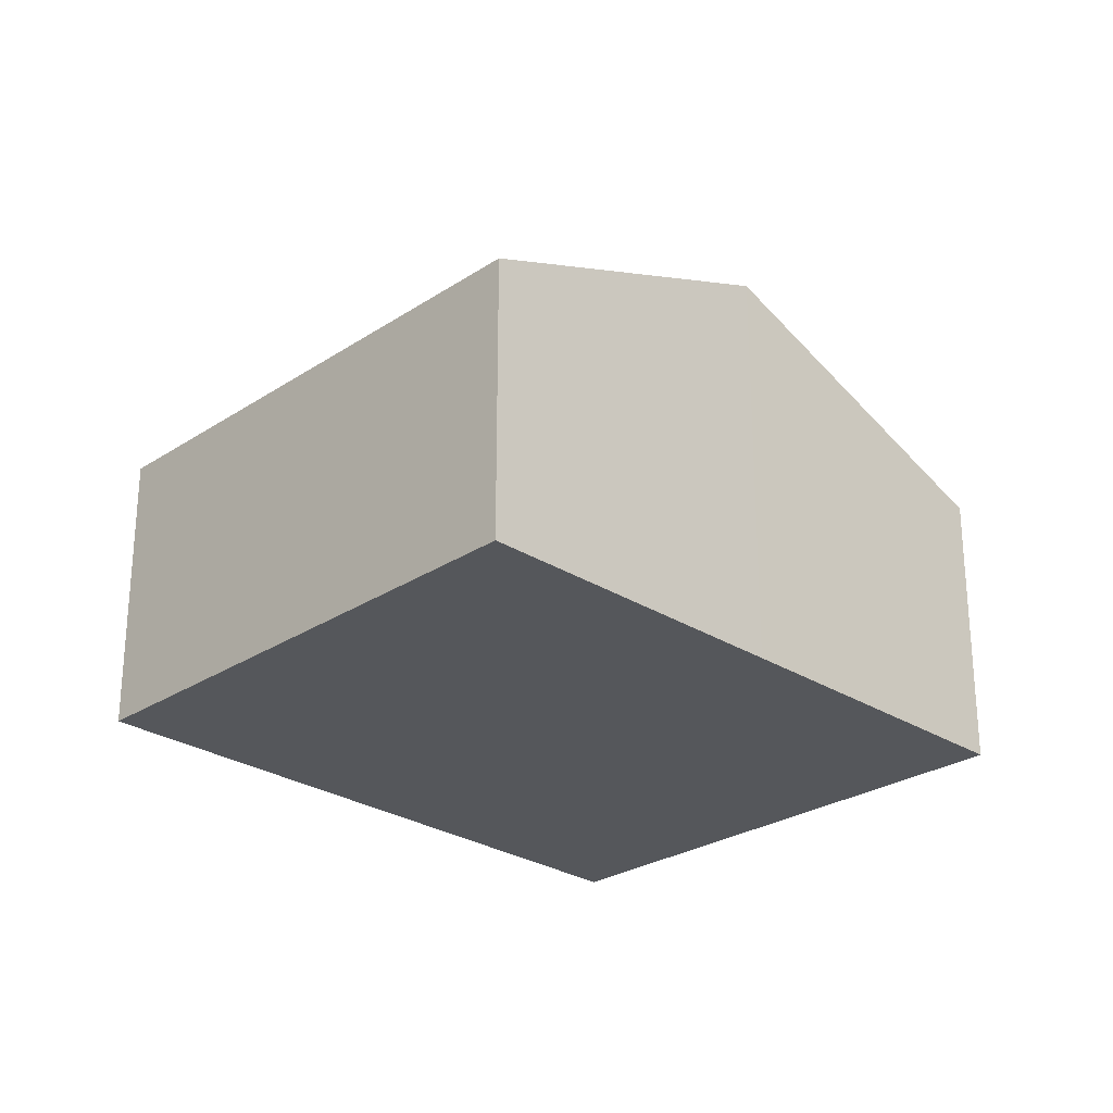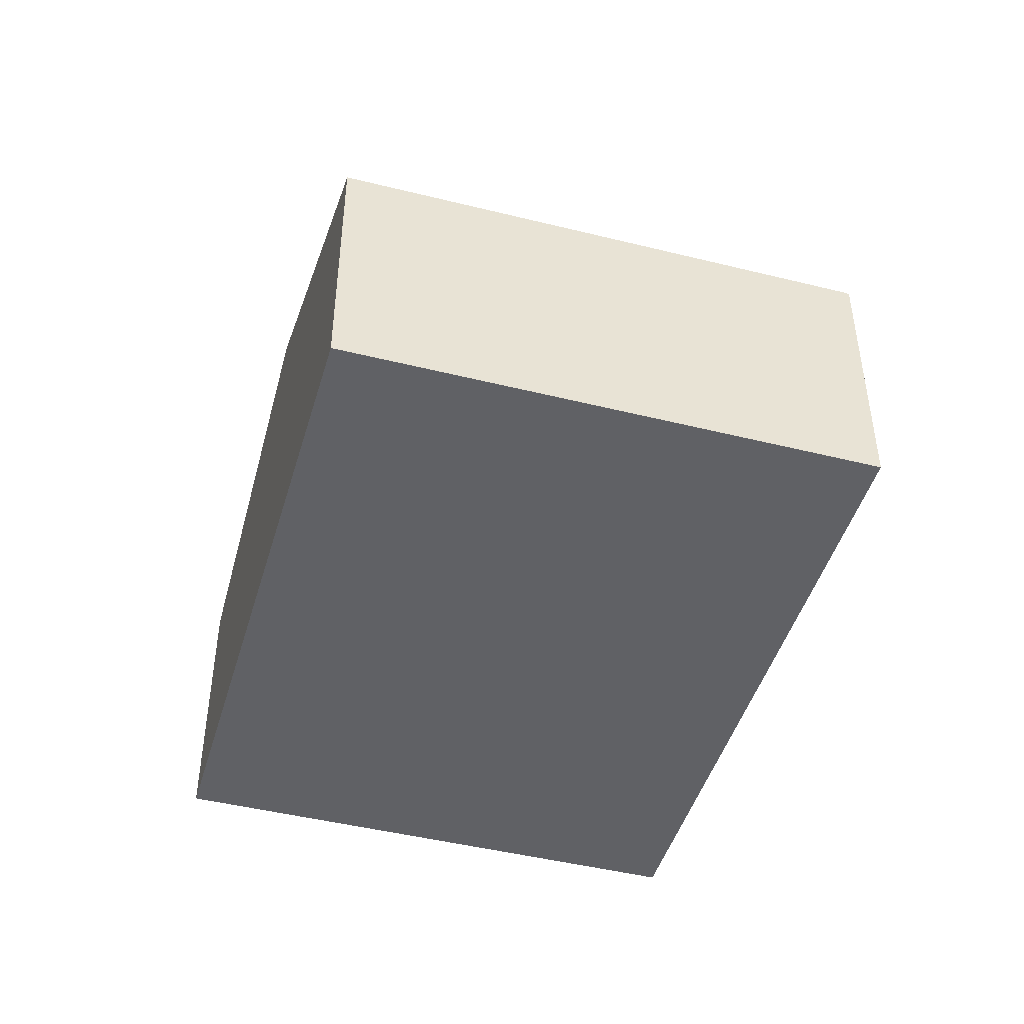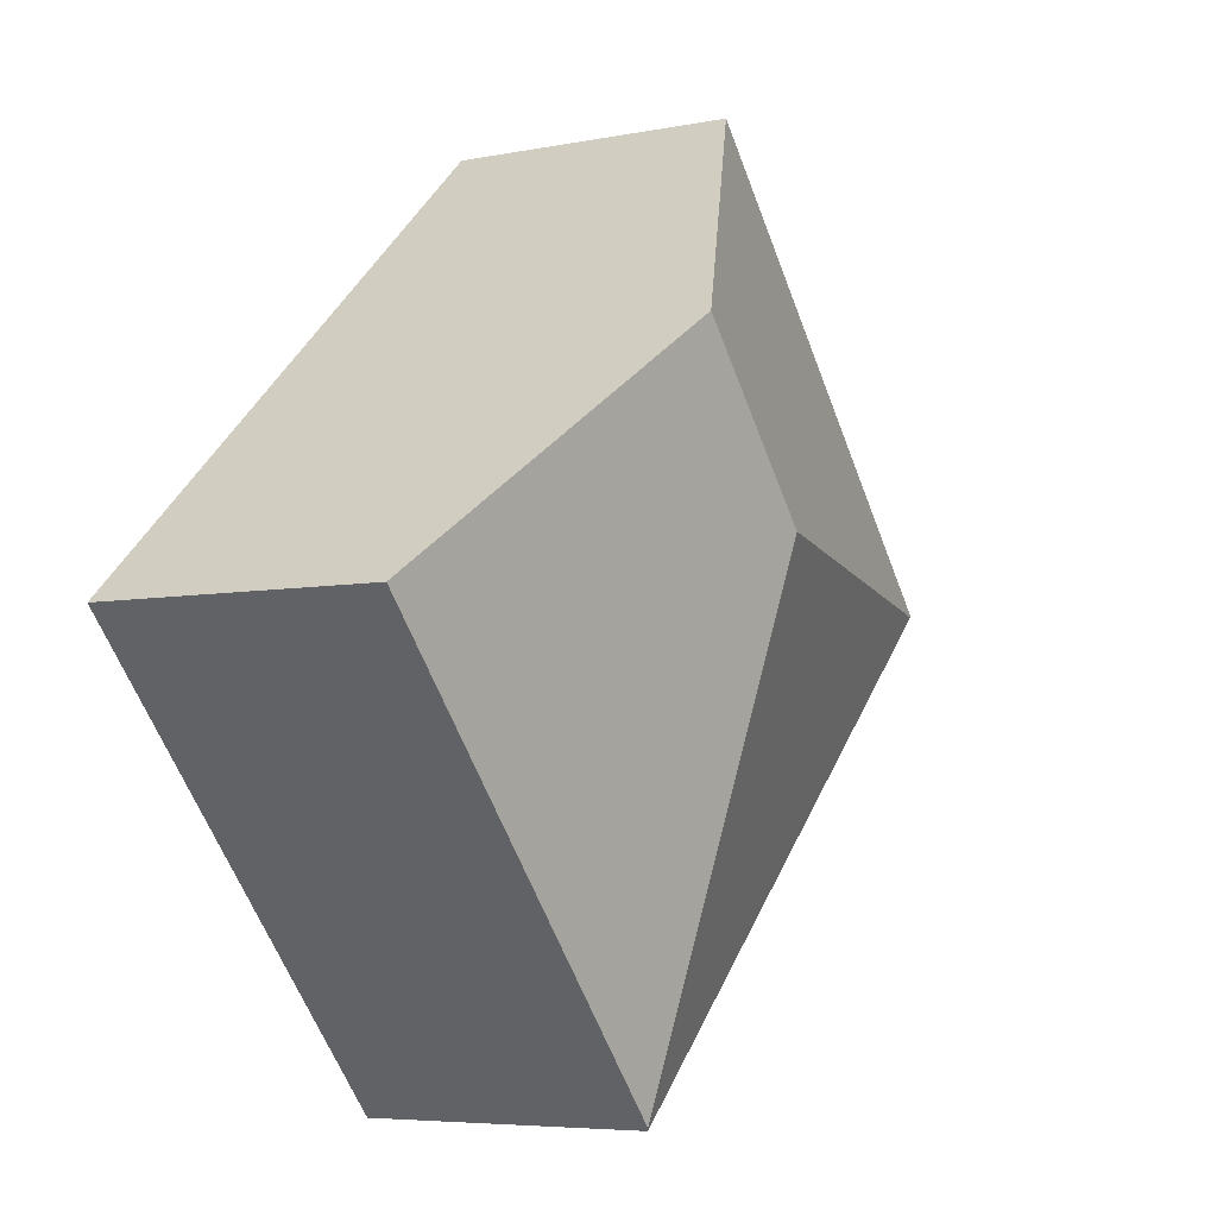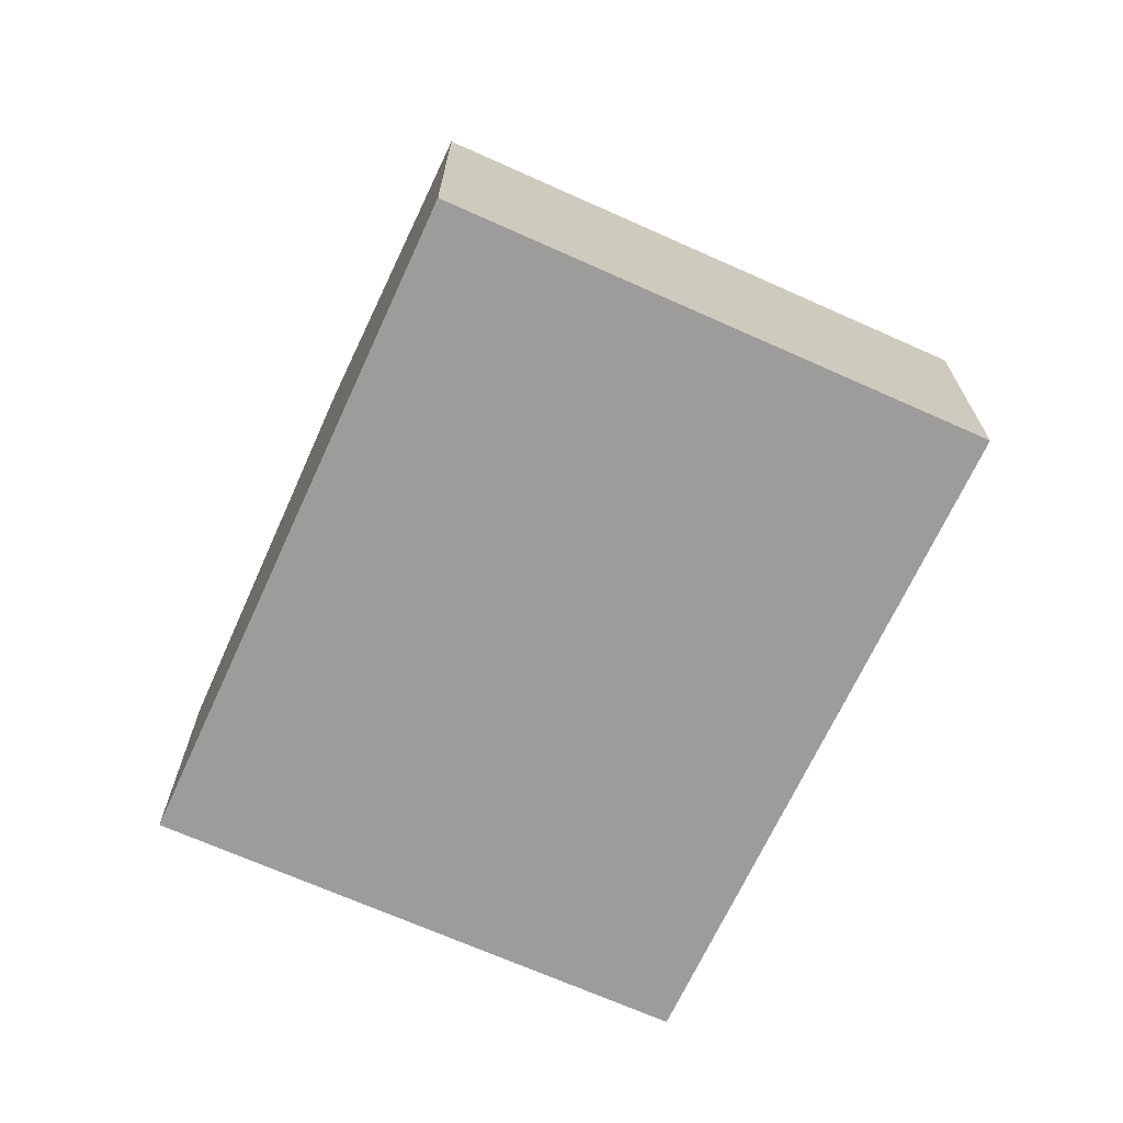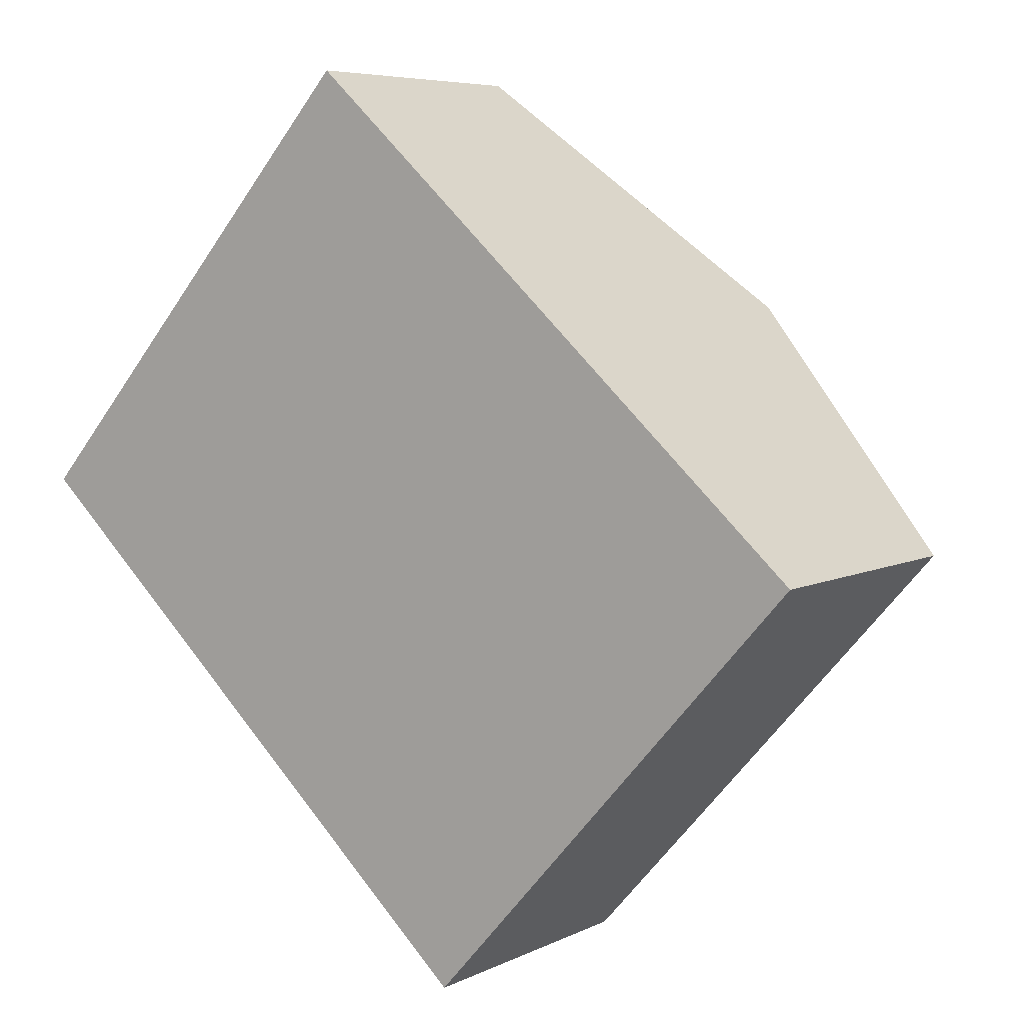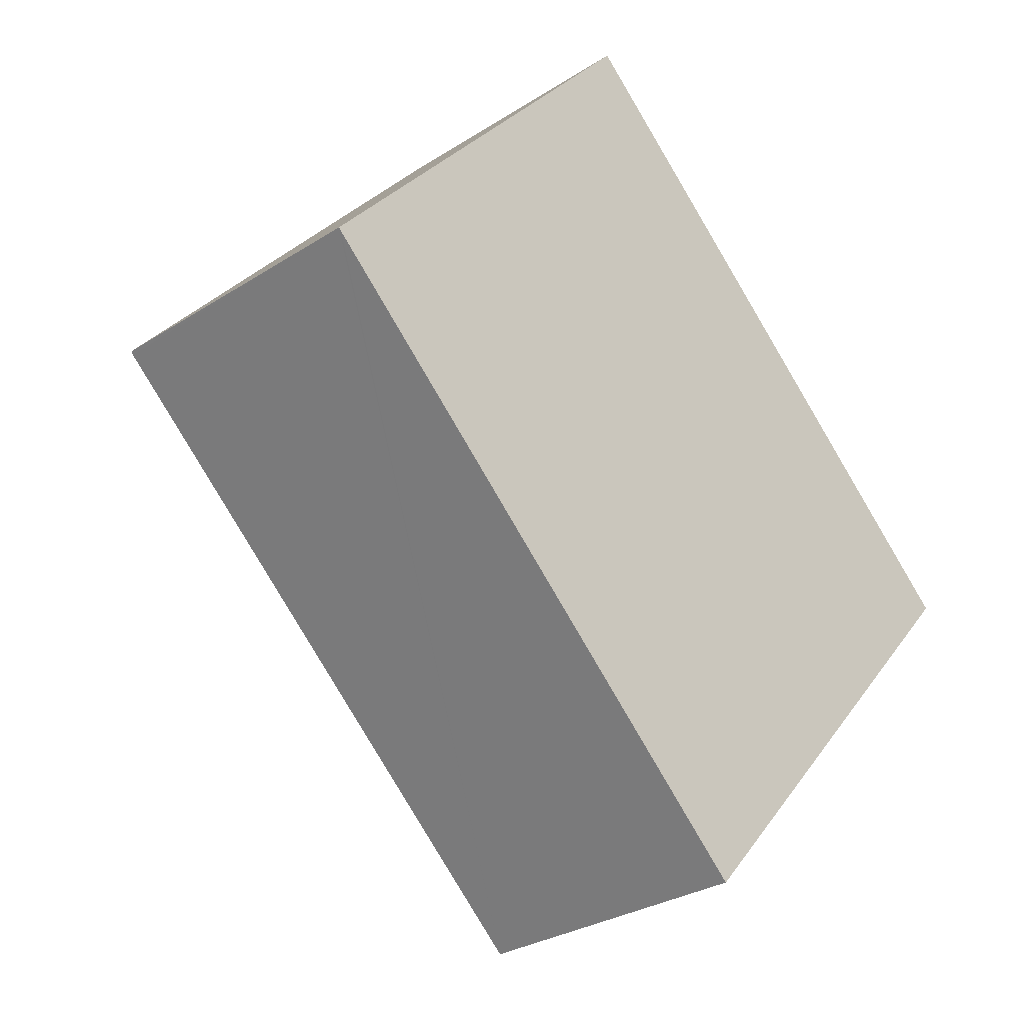
<metadata>
{"format":"obj","ext":"obj","renderer":"f3d","projection":"perspective","resolution":1024,"background":"white","views":[{"elev":-26.6,"azim":-2.7,"up":"+Y"},{"elev":-47.3,"azim":116.0,"up":"+Y"},{"elev":-5.7,"azim":121.5,"up":"+Z"},{"elev":-70.1,"azim":107.6,"up":"+Y"},{"elev":6.2,"azim":35.0,"up":"+Z"},{"elev":-29.4,"azim":-46.5,"up":"+Z"}]}
</metadata>
<code>
v  3.109 2.685 0.149
v  3.278 1.856 -3.014
v  3.262 1.846 -3.032
v  5.683 1.856 -0.313
v  4.031 2.685 1.185
v  0.017 1.867 -0.016
v  2.37 1.851 2.69
v  0 1.858 1.138e-16
v  0 0 0
v  2.37 -1.647e-16 2.69
v  4.031 -7.256e-17 1.185
v  5.683 1.917e-17 -0.313
v  3.278 1.846e-16 -3.014
v  3.262 1.857e-16 -3.032
v  0.017 9.797e-19 -0.016
g defaultobject
f 1 2 3
f 1 4 2
f 4 1 5
f 1 3 6
f 7 6 8
f 6 7 1
f 1 7 5
f 9 7 8
f 7 9 10
f 10 5 7
f 5 10 11
f 5 11 4
f 4 11 12
f 12 2 4
f 2 12 13
f 2 13 3
f 3 13 14
f 6 9 8
f 9 6 3
f 9 3 15
f 15 3 14
f 11 13 12
f 13 11 10
f 13 10 9
f 13 9 14
f 14 9 15

</code>
